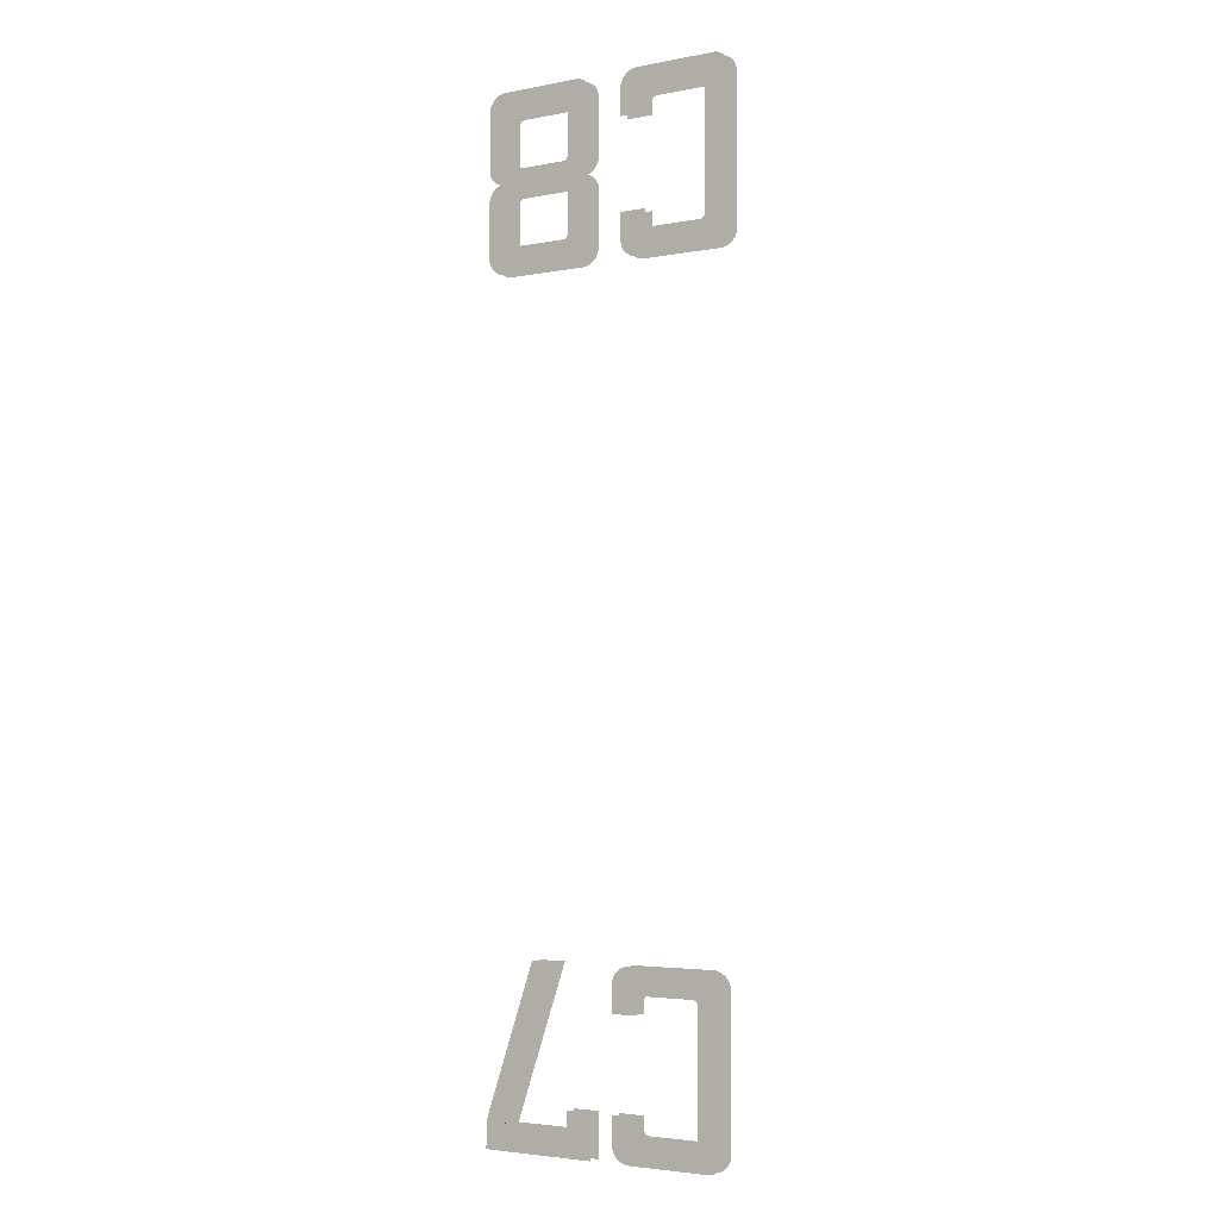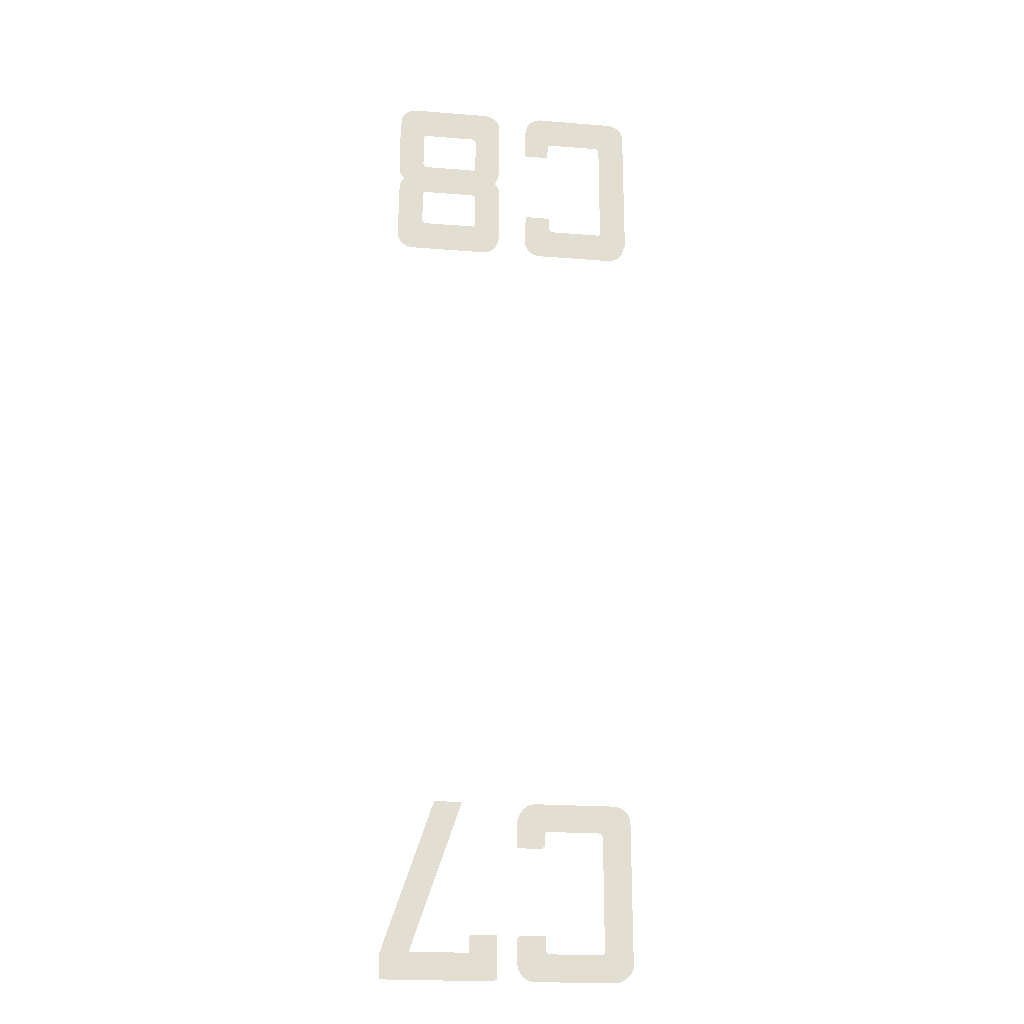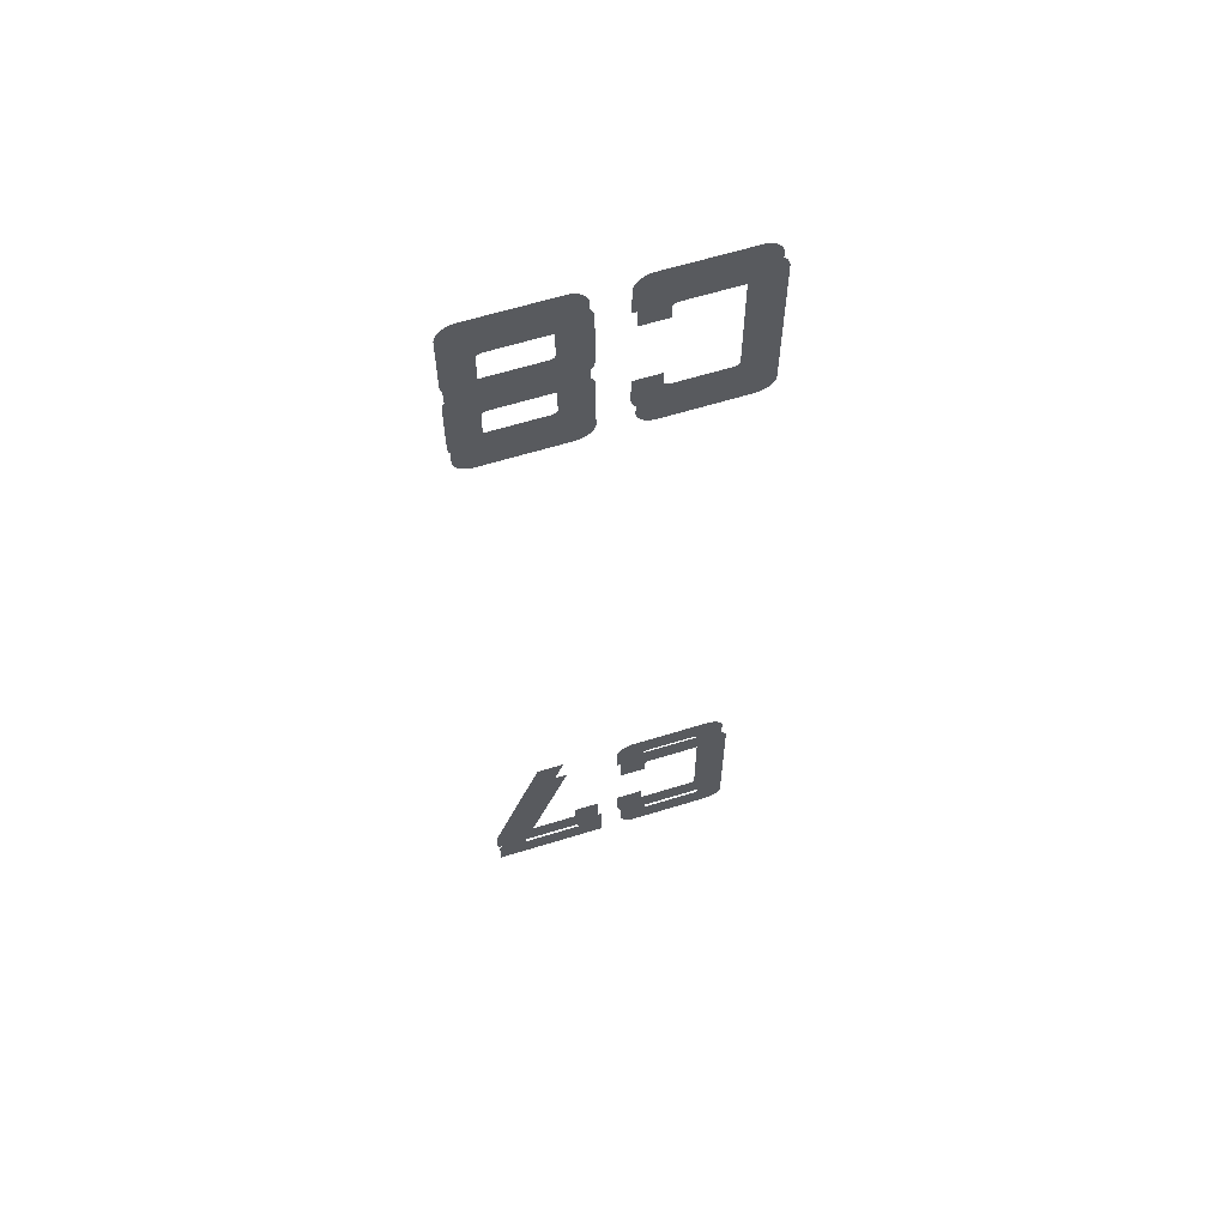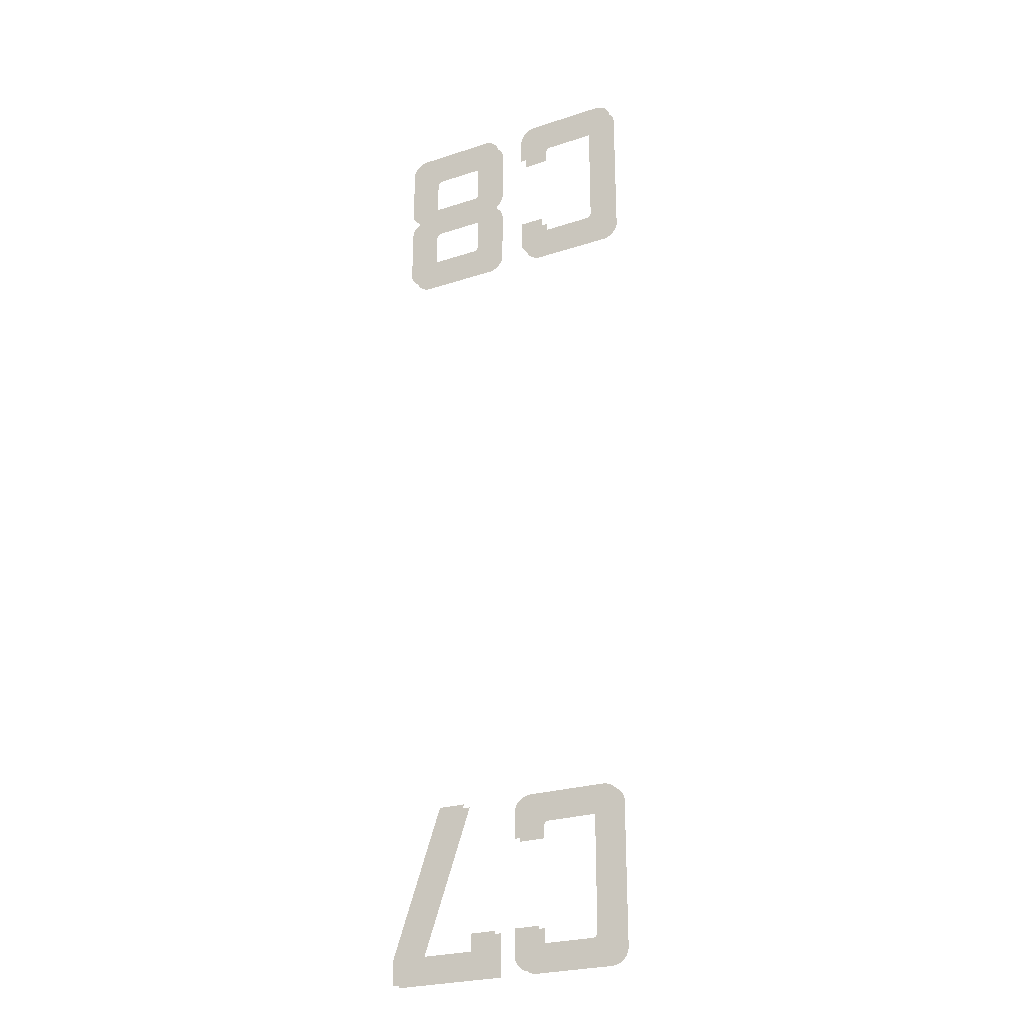
<metadata>
{"format":"obj","ext":"obj","renderer":"f3d","projection":"perspective","resolution":1024,"background":"white","views":[{"elev":-3.8,"azim":32.3,"up":"+Z"},{"elev":-21.3,"azim":-8.1,"up":"+Z"},{"elev":62.7,"azim":-17.4,"up":"+Z"},{"elev":-25.4,"azim":27.7,"up":"+Z"}]}
</metadata>
<code>
o num_4_CUText.018
v 0.3626 0 0.07417
v 0.4639 0 0.07417
v 0.4675 0 0.07483
v 0.4715 0 0.07622
v 0.4763 0 0.07916
v 0.48 0 0.08308
v 0.4826 0 0.08777
v 0.4837 0 0.09234
v 0.4837 0 0.1632
v 0.4832 0 0.1663
v 0.4821 0 0.1697
v 0.4797 0 0.1736
v 0.4765 0 0.1767
v 0.4727 0 0.179
v 0.4679 0 0.1806
v 0.4697 0 0.181
v 0.4727 0 0.1821
v 0.4765 0 0.1844
v 0.4797 0 0.1875
v 0.4821 0 0.1914
v 0.4832 0 0.1948
v 0.4837 0 0.1979
v 0.4837 0 0.2706
v 0.4826 0 0.2752
v 0.48 0 0.2799
v 0.4763 0 0.2838
v 0.4715 0 0.2867
v 0.4675 0 0.2881
v 0.4639 0 0.2888
v 0.3626 0 0.2888
v 0.359 0 0.2881
v 0.355 0 0.2867
v 0.3502 0 0.2838
v 0.3465 0 0.2799
v 0.3439 0 0.2752
v 0.3428 0 0.2706
v 0.3428 0 0.1979
v 0.3433 0 0.1948
v 0.3444 0 0.1914
v 0.3468 0 0.1875
v 0.35 0 0.1844
v 0.3537 0 0.1821
v 0.3568 0 0.181
v 0.3586 0 0.1806
v 0.3537 0 0.179
v 0.35 0 0.1767
v 0.3468 0 0.1736
v 0.3444 0 0.1697
v 0.3433 0 0.1663
v 0.3428 0 0.1632
v 0.3428 0 0.09234
v 0.3439 0 0.08777
v 0.3465 0 0.08308
v 0.3502 0 0.07916
v 0.355 0 0.07622
v 0.359 0 0.07483
v 0.3753 0 0.1597
v 0.3758 0 0.1614
v 0.3766 0 0.1627
v 0.3778 0 0.1638
v 0.3799 0 0.1648
v 0.4466 0 0.1648
v 0.4487 0 0.1638
v 0.4499 0 0.1627
v 0.4507 0 0.1614
v 0.4512 0 0.1597
v 0.4512 0 0.1102
v 0.4502 0 0.1081
v 0.4485 0 0.1064
v 0.4461 0 0.1054
v 0.3804 0 0.1054
v 0.378 0 0.1064
v 0.3763 0 0.1081
v 0.3753 0 0.1102
v 0.3753 0 0.2528
v 0.3763 0 0.2548
v 0.378 0 0.2566
v 0.3804 0 0.2575
v 0.4461 0 0.2575
v 0.4485 0 0.2566
v 0.4502 0 0.2548
v 0.4512 0 0.2528
v 0.4512 0 0.2014
v 0.4507 0 0.1997
v 0.4499 0 0.1984
v 0.4487 0 0.1973
v 0.4466 0 0.1963
v 0.3799 0 0.1963
v 0.3778 0 0.1973
v 0.3766 0 0.1984
v 0.3758 0 0.1997
v 0.3753 0 0.2014
v 0.5424 0 0.07417
v 0.6437 0 0.07417
v 0.6473 0 0.07483
v 0.6513 0 0.07622
v 0.656 0 0.07916
v 0.6598 0 0.08308
v 0.6624 0 0.08777
v 0.6635 0 0.09234
v 0.6635 0 0.2706
v 0.6624 0 0.2752
v 0.6598 0 0.2799
v 0.656 0 0.2838
v 0.6513 0 0.2867
v 0.6473 0 0.2881
v 0.6437 0 0.2888
v 0.5424 0 0.2888
v 0.5388 0 0.2881
v 0.5348 0 0.2867
v 0.53 0 0.2838
v 0.5262 0 0.2799
v 0.5236 0 0.2752
v 0.5226 0 0.2706
v 0.5225 0 0.2361
v 0.555 0 0.2361
v 0.5551 0 0.2528
v 0.5561 0 0.2548
v 0.5578 0 0.2566
v 0.5602 0 0.2575
v 0.6258 0 0.2575
v 0.6282 0 0.2566
v 0.63 0 0.2548
v 0.631 0 0.2528
v 0.631 0 0.1102
v 0.63 0 0.1081
v 0.6282 0 0.1064
v 0.6258 0 0.1054
v 0.5602 0 0.1054
v 0.5578 0 0.1064
v 0.5561 0 0.1081
v 0.5551 0 0.1102
v 0.555 0 0.1269
v 0.5225 0 0.1269
v 0.5226 0 0.09234
v 0.5236 0 0.08777
v 0.5262 0 0.08308
v 0.53 0 0.07916
v 0.5348 0 0.07622
v 0.5388 0 0.07483
v 0.4838 0 -0.9259
v 0.4838 0 -0.8731
v 0.4513 0 -0.8731
v 0.4513 0 -0.8946
v 0.3767 0 -0.8946
v 0.4393 0 -0.7112
v 0.405 0 -0.7112
v 0.3427 0 -0.8946
v 0.3427 0 -0.9259
v 0.5307 0 -0.9258
v 0.632 0 -0.9258
v 0.6356 0 -0.9252
v 0.6396 0 -0.9238
v 0.6444 0 -0.9208
v 0.6482 0 -0.9169
v 0.6507 0 -0.9122
v 0.6518 0 -0.9077
v 0.6518 0 -0.7294
v 0.6507 0 -0.7248
v 0.6482 0 -0.7201
v 0.6444 0 -0.7162
v 0.6396 0 -0.7133
v 0.6356 0 -0.7119
v 0.632 0 -0.7112
v 0.5307 0 -0.7112
v 0.5271 0 -0.7119
v 0.5231 0 -0.7133
v 0.5184 0 -0.7162
v 0.5146 0 -0.7201
v 0.512 0 -0.7248
v 0.5109 0 -0.7294
v 0.5108 0 -0.7639
v 0.5433 0 -0.7639
v 0.5434 0 -0.7472
v 0.5444 0 -0.7452
v 0.5462 0 -0.7434
v 0.5486 0 -0.7425
v 0.6142 0 -0.7425
v 0.6166 0 -0.7434
v 0.6183 0 -0.7452
v 0.6193 0 -0.7472
v 0.6193 0 -0.8898
v 0.6183 0 -0.8919
v 0.6166 0 -0.8936
v 0.6142 0 -0.8946
v 0.5486 0 -0.8946
v 0.5462 0 -0.8936
v 0.5444 0 -0.8919
v 0.5434 0 -0.8898
v 0.5433 0 -0.8731
v 0.5108 0 -0.8731
v 0.5109 0 -0.9077
v 0.512 0 -0.9122
v 0.5146 0 -0.9169
v 0.5184 0 -0.9208
v 0.5231 0 -0.9238
v 0.5271 0 -0.9252
v 0.3626 -0.015 0.07417
v 0.4639 -0.015 0.07417
v 0.4675 -0.015 0.07483
v 0.4715 -0.015 0.07622
v 0.4763 -0.015 0.07916
v 0.48 -0.015 0.08308
v 0.4826 -0.015 0.08777
v 0.4837 -0.015 0.09234
v 0.4837 -0.015 0.1632
v 0.4832 -0.015 0.1663
v 0.4821 -0.015 0.1697
v 0.4797 -0.015 0.1736
v 0.4765 -0.015 0.1767
v 0.4727 -0.015 0.179
v 0.4679 -0.015 0.1806
v 0.4697 -0.015 0.181
v 0.4727 -0.015 0.1821
v 0.4765 -0.015 0.1844
v 0.4797 -0.015 0.1875
v 0.4821 -0.015 0.1914
v 0.4832 -0.015 0.1948
v 0.4837 -0.015 0.1979
v 0.4837 -0.015 0.2706
v 0.4826 -0.015 0.2752
v 0.48 -0.015 0.2799
v 0.4763 -0.015 0.2838
v 0.4715 -0.015 0.2867
v 0.4675 -0.015 0.2881
v 0.4639 -0.015 0.2888
v 0.3626 -0.015 0.2888
v 0.359 -0.015 0.2881
v 0.355 -0.015 0.2867
v 0.3502 -0.015 0.2838
v 0.3465 -0.015 0.2799
v 0.3439 -0.015 0.2752
v 0.3428 -0.015 0.2706
v 0.3428 -0.015 0.1979
v 0.3433 -0.015 0.1948
v 0.3444 -0.015 0.1914
v 0.3468 -0.015 0.1875
v 0.35 -0.015 0.1844
v 0.3537 -0.015 0.1821
v 0.3568 -0.015 0.181
v 0.3586 -0.015 0.1806
v 0.3537 -0.015 0.179
v 0.35 -0.015 0.1767
v 0.3468 -0.015 0.1736
v 0.3444 -0.015 0.1697
v 0.3433 -0.015 0.1663
v 0.3428 -0.015 0.1632
v 0.3428 -0.015 0.09234
v 0.3439 -0.015 0.08777
v 0.3465 -0.015 0.08308
v 0.3502 -0.015 0.07916
v 0.355 -0.015 0.07622
v 0.359 -0.015 0.07483
v 0.3753 -0.015 0.1597
v 0.3758 -0.015 0.1614
v 0.3766 -0.015 0.1627
v 0.3778 -0.015 0.1638
v 0.3799 -0.015 0.1648
v 0.4466 -0.015 0.1648
v 0.4487 -0.015 0.1638
v 0.4499 -0.015 0.1627
v 0.4507 -0.015 0.1614
v 0.4512 -0.015 0.1597
v 0.4512 -0.015 0.1102
v 0.4502 -0.015 0.1081
v 0.4485 -0.015 0.1064
v 0.4461 -0.015 0.1054
v 0.3804 -0.015 0.1054
v 0.378 -0.015 0.1064
v 0.3763 -0.015 0.1081
v 0.3753 -0.015 0.1102
v 0.3753 -0.015 0.2528
v 0.3763 -0.015 0.2548
v 0.378 -0.015 0.2566
v 0.3804 -0.015 0.2575
v 0.4461 -0.015 0.2575
v 0.4485 -0.015 0.2566
v 0.4502 -0.015 0.2548
v 0.4512 -0.015 0.2528
v 0.4512 -0.015 0.2014
v 0.4507 -0.015 0.1997
v 0.4499 -0.015 0.1984
v 0.4487 -0.015 0.1973
v 0.4466 -0.015 0.1963
v 0.3799 -0.015 0.1963
v 0.3778 -0.015 0.1973
v 0.3766 -0.015 0.1984
v 0.3758 -0.015 0.1997
v 0.3753 -0.015 0.2014
v 0.5424 -0.015 0.07417
v 0.6437 -0.015 0.07417
v 0.6473 -0.015 0.07483
v 0.6513 -0.015 0.07622
v 0.656 -0.015 0.07916
v 0.6598 -0.015 0.08308
v 0.6624 -0.015 0.08777
v 0.6635 -0.015 0.09234
v 0.6635 -0.015 0.2706
v 0.6624 -0.015 0.2752
v 0.6598 -0.015 0.2799
v 0.656 -0.015 0.2838
v 0.6513 -0.015 0.2867
v 0.6473 -0.015 0.2881
v 0.6437 -0.015 0.2888
v 0.5424 -0.015 0.2888
v 0.5388 -0.015 0.2881
v 0.5348 -0.015 0.2867
v 0.53 -0.015 0.2838
v 0.5262 -0.015 0.2799
v 0.5236 -0.015 0.2752
v 0.5226 -0.015 0.2706
v 0.5225 -0.015 0.2361
v 0.555 -0.015 0.2361
v 0.5551 -0.015 0.2528
v 0.5561 -0.015 0.2548
v 0.5578 -0.015 0.2566
v 0.5602 -0.015 0.2575
v 0.6258 -0.015 0.2575
v 0.6282 -0.015 0.2566
v 0.63 -0.015 0.2548
v 0.631 -0.015 0.2528
v 0.631 -0.015 0.1102
v 0.63 -0.015 0.1081
v 0.6282 -0.015 0.1064
v 0.6258 -0.015 0.1054
v 0.5602 -0.015 0.1054
v 0.5578 -0.015 0.1064
v 0.5561 -0.015 0.1081
v 0.5551 -0.015 0.1102
v 0.555 -0.015 0.1269
v 0.5225 -0.015 0.1269
v 0.5226 -0.015 0.09234
v 0.5236 -0.015 0.08777
v 0.5262 -0.015 0.08308
v 0.53 -0.015 0.07916
v 0.5348 -0.015 0.07622
v 0.5388 -0.015 0.07483
v 0.4838 -0.015 -0.9259
v 0.4838 -0.015 -0.8731
v 0.4513 -0.015 -0.8731
v 0.4513 -0.015 -0.8946
v 0.3767 -0.015 -0.8946
v 0.4393 -0.015 -0.7112
v 0.405 -0.015 -0.7112
v 0.3427 -0.015 -0.8946
v 0.3427 -0.015 -0.9259
v 0.5307 -0.015 -0.9258
v 0.632 -0.015 -0.9258
v 0.6356 -0.015 -0.9252
v 0.6396 -0.015 -0.9238
v 0.6444 -0.015 -0.9208
v 0.6482 -0.015 -0.9169
v 0.6507 -0.015 -0.9122
v 0.6518 -0.015 -0.9077
v 0.6518 -0.015 -0.7294
v 0.6507 -0.015 -0.7248
v 0.6482 -0.015 -0.7201
v 0.6444 -0.015 -0.7162
v 0.6396 -0.015 -0.7133
v 0.6356 -0.015 -0.7119
v 0.632 -0.015 -0.7112
v 0.5307 -0.015 -0.7112
v 0.5271 -0.015 -0.7119
v 0.5231 -0.015 -0.7133
v 0.5184 -0.015 -0.7162
v 0.5146 -0.015 -0.7201
v 0.512 -0.015 -0.7248
v 0.5109 -0.015 -0.7294
v 0.5108 -0.015 -0.7639
v 0.5433 -0.015 -0.7639
v 0.5434 -0.015 -0.7472
v 0.5444 -0.015 -0.7452
v 0.5462 -0.015 -0.7434
v 0.5486 -0.015 -0.7425
v 0.6142 -0.015 -0.7425
v 0.6166 -0.015 -0.7434
v 0.6183 -0.015 -0.7452
v 0.6193 -0.015 -0.7472
v 0.6193 -0.015 -0.8898
v 0.6183 -0.015 -0.8919
v 0.6166 -0.015 -0.8936
v 0.6142 -0.015 -0.8946
v 0.5486 -0.015 -0.8946
v 0.5462 -0.015 -0.8936
v 0.5444 -0.015 -0.8919
v 0.5434 -0.015 -0.8898
v 0.5433 -0.015 -0.8731
v 0.5108 -0.015 -0.8731
v 0.5109 -0.015 -0.9077
v 0.512 -0.015 -0.9122
v 0.5146 -0.015 -0.9169
v 0.5184 -0.015 -0.9208
v 0.5231 -0.015 -0.9238
v 0.5271 -0.015 -0.9252
f 2 1 56
f 3 2 56
f 3 56 55
f 4 3 55
f 4 55 54
f 5 4 54
f 5 54 53
f 6 5 53
f 6 53 52
f 7 6 52
f 8 7 52
f 8 52 51
f 9 8 68
f 68 8 69
f 69 8 70
f 70 8 51
f 70 51 71
f 71 51 72
f 72 51 73
f 73 51 50
f 9 68 67
f 74 73 50
f 9 67 66
f 57 74 50
f 58 57 50
f 9 66 65
f 59 58 50
f 9 65 64
f 60 59 50
f 9 64 63
f 10 9 63
f 60 50 49
f 61 60 49
f 10 63 62
f 10 62 61
f 10 61 49
f 11 10 49
f 11 49 48
f 12 11 48
f 12 48 47
f 13 12 47
f 13 47 46
f 14 13 46
f 14 46 45
f 15 14 45
f 15 45 44
f 16 15 44
f 16 44 43
f 16 43 42
f 17 16 42
f 17 42 41
f 18 17 41
f 18 41 40
f 19 18 40
f 19 40 39
f 20 19 39
f 20 39 38
f 21 20 38
f 21 38 88
f 88 38 37
f 22 21 87
f 87 21 88
f 22 87 86
f 89 88 37
f 22 86 85
f 90 89 37
f 22 85 84
f 91 90 37
f 23 22 84
f 91 37 36
f 23 84 83
f 92 91 36
f 23 83 82
f 75 92 36
f 76 75 36
f 23 82 81
f 77 76 36
f 23 81 80
f 78 77 36
f 23 80 79
f 23 79 78
f 23 78 36
f 23 36 35
f 24 23 35
f 24 35 34
f 25 24 34
f 25 34 33
f 26 25 33
f 26 33 32
f 27 26 32
f 27 32 31
f 28 27 31
f 28 31 30
f 29 28 30
f 94 93 140
f 95 94 140
f 95 140 139
f 96 95 139
f 96 139 138
f 97 96 138
f 97 138 137
f 98 97 137
f 98 137 136
f 99 98 136
f 100 99 136
f 100 136 135
f 101 100 125
f 125 100 126
f 126 100 127
f 127 100 128
f 128 100 135
f 128 135 129
f 129 135 130
f 130 135 134
f 131 130 134
f 132 131 134
f 101 125 124
f 133 132 134
f 117 116 115
f 117 115 114
f 118 117 114
f 101 124 123
f 119 118 114
f 101 123 122
f 120 119 114
f 101 122 121
f 101 121 120
f 101 120 114
f 101 114 113
f 102 101 113
f 102 113 112
f 103 102 112
f 103 112 111
f 104 103 111
f 104 111 110
f 105 104 110
f 105 110 109
f 106 105 109
f 106 109 108
f 107 106 108
f 142 141 144
f 144 141 149
f 144 149 148
f 142 144 143
f 145 144 148
f 146 145 148
f 146 148 147
f 151 150 197
f 152 151 197
f 152 197 196
f 153 152 196
f 153 196 195
f 154 153 195
f 154 195 194
f 155 154 194
f 155 194 193
f 156 155 193
f 157 156 193
f 157 193 192
f 158 157 182
f 182 157 183
f 183 157 184
f 184 157 185
f 185 157 192
f 185 192 186
f 186 192 187
f 187 192 191
f 188 187 191
f 189 188 191
f 158 182 181
f 190 189 191
f 174 173 172
f 174 172 171
f 175 174 171
f 158 181 180
f 176 175 171
f 158 180 179
f 177 176 171
f 158 179 178
f 158 178 177
f 158 177 171
f 158 171 170
f 159 158 170
f 159 170 169
f 160 159 169
f 160 169 168
f 161 160 168
f 161 168 167
f 162 161 167
f 162 167 166
f 163 162 166
f 163 166 165
f 164 163 165
f 199 198 253
f 200 199 253
f 200 253 252
f 201 200 252
f 201 252 251
f 202 201 251
f 202 251 250
f 203 202 250
f 203 250 249
f 204 203 249
f 205 204 249
f 205 249 248
f 206 205 265
f 265 205 266
f 266 205 267
f 267 205 248
f 267 248 268
f 268 248 269
f 269 248 270
f 270 248 247
f 206 265 264
f 271 270 247
f 206 264 263
f 254 271 247
f 255 254 247
f 206 263 262
f 256 255 247
f 206 262 261
f 257 256 247
f 206 261 260
f 207 206 260
f 257 247 246
f 258 257 246
f 207 260 259
f 207 259 258
f 207 258 246
f 208 207 246
f 208 246 245
f 209 208 245
f 209 245 244
f 210 209 244
f 210 244 243
f 211 210 243
f 211 243 242
f 212 211 242
f 212 242 241
f 213 212 241
f 213 241 240
f 213 240 239
f 214 213 239
f 214 239 238
f 215 214 238
f 215 238 237
f 216 215 237
f 216 237 236
f 217 216 236
f 217 236 235
f 218 217 235
f 218 235 285
f 285 235 234
f 219 218 284
f 284 218 285
f 219 284 283
f 286 285 234
f 219 283 282
f 287 286 234
f 219 282 281
f 288 287 234
f 220 219 281
f 288 234 233
f 220 281 280
f 289 288 233
f 220 280 279
f 272 289 233
f 273 272 233
f 220 279 278
f 274 273 233
f 220 278 277
f 275 274 233
f 220 277 276
f 220 276 275
f 220 275 233
f 220 233 232
f 221 220 232
f 221 232 231
f 222 221 231
f 222 231 230
f 223 222 230
f 223 230 229
f 224 223 229
f 224 229 228
f 225 224 228
f 225 228 227
f 226 225 227
f 291 290 337
f 292 291 337
f 292 337 336
f 293 292 336
f 293 336 335
f 294 293 335
f 294 335 334
f 295 294 334
f 295 334 333
f 296 295 333
f 297 296 333
f 297 333 332
f 298 297 322
f 322 297 323
f 323 297 324
f 324 297 325
f 325 297 332
f 325 332 326
f 326 332 327
f 327 332 331
f 328 327 331
f 329 328 331
f 298 322 321
f 330 329 331
f 314 313 312
f 314 312 311
f 315 314 311
f 298 321 320
f 316 315 311
f 298 320 319
f 317 316 311
f 298 319 318
f 298 318 317
f 298 317 311
f 298 311 310
f 299 298 310
f 299 310 309
f 300 299 309
f 300 309 308
f 301 300 308
f 301 308 307
f 302 301 307
f 302 307 306
f 303 302 306
f 303 306 305
f 304 303 305
f 339 338 341
f 341 338 346
f 341 346 345
f 339 341 340
f 342 341 345
f 343 342 345
f 343 345 344
f 348 347 394
f 349 348 394
f 349 394 393
f 350 349 393
f 350 393 392
f 351 350 392
f 351 392 391
f 352 351 391
f 352 391 390
f 353 352 390
f 354 353 390
f 354 390 389
f 355 354 379
f 379 354 380
f 380 354 381
f 381 354 382
f 382 354 389
f 382 389 383
f 383 389 384
f 384 389 388
f 385 384 388
f 386 385 388
f 355 379 378
f 387 386 388
f 371 370 369
f 371 369 368
f 372 371 368
f 355 378 377
f 373 372 368
f 355 377 376
f 374 373 368
f 355 376 375
f 355 375 374
f 355 374 368
f 355 368 367
f 356 355 367
f 356 367 366
f 357 356 366
f 357 366 365
f 358 357 365
f 358 365 364
f 359 358 364
f 359 364 363
f 360 359 363
f 360 363 362
f 361 360 362

</code>
